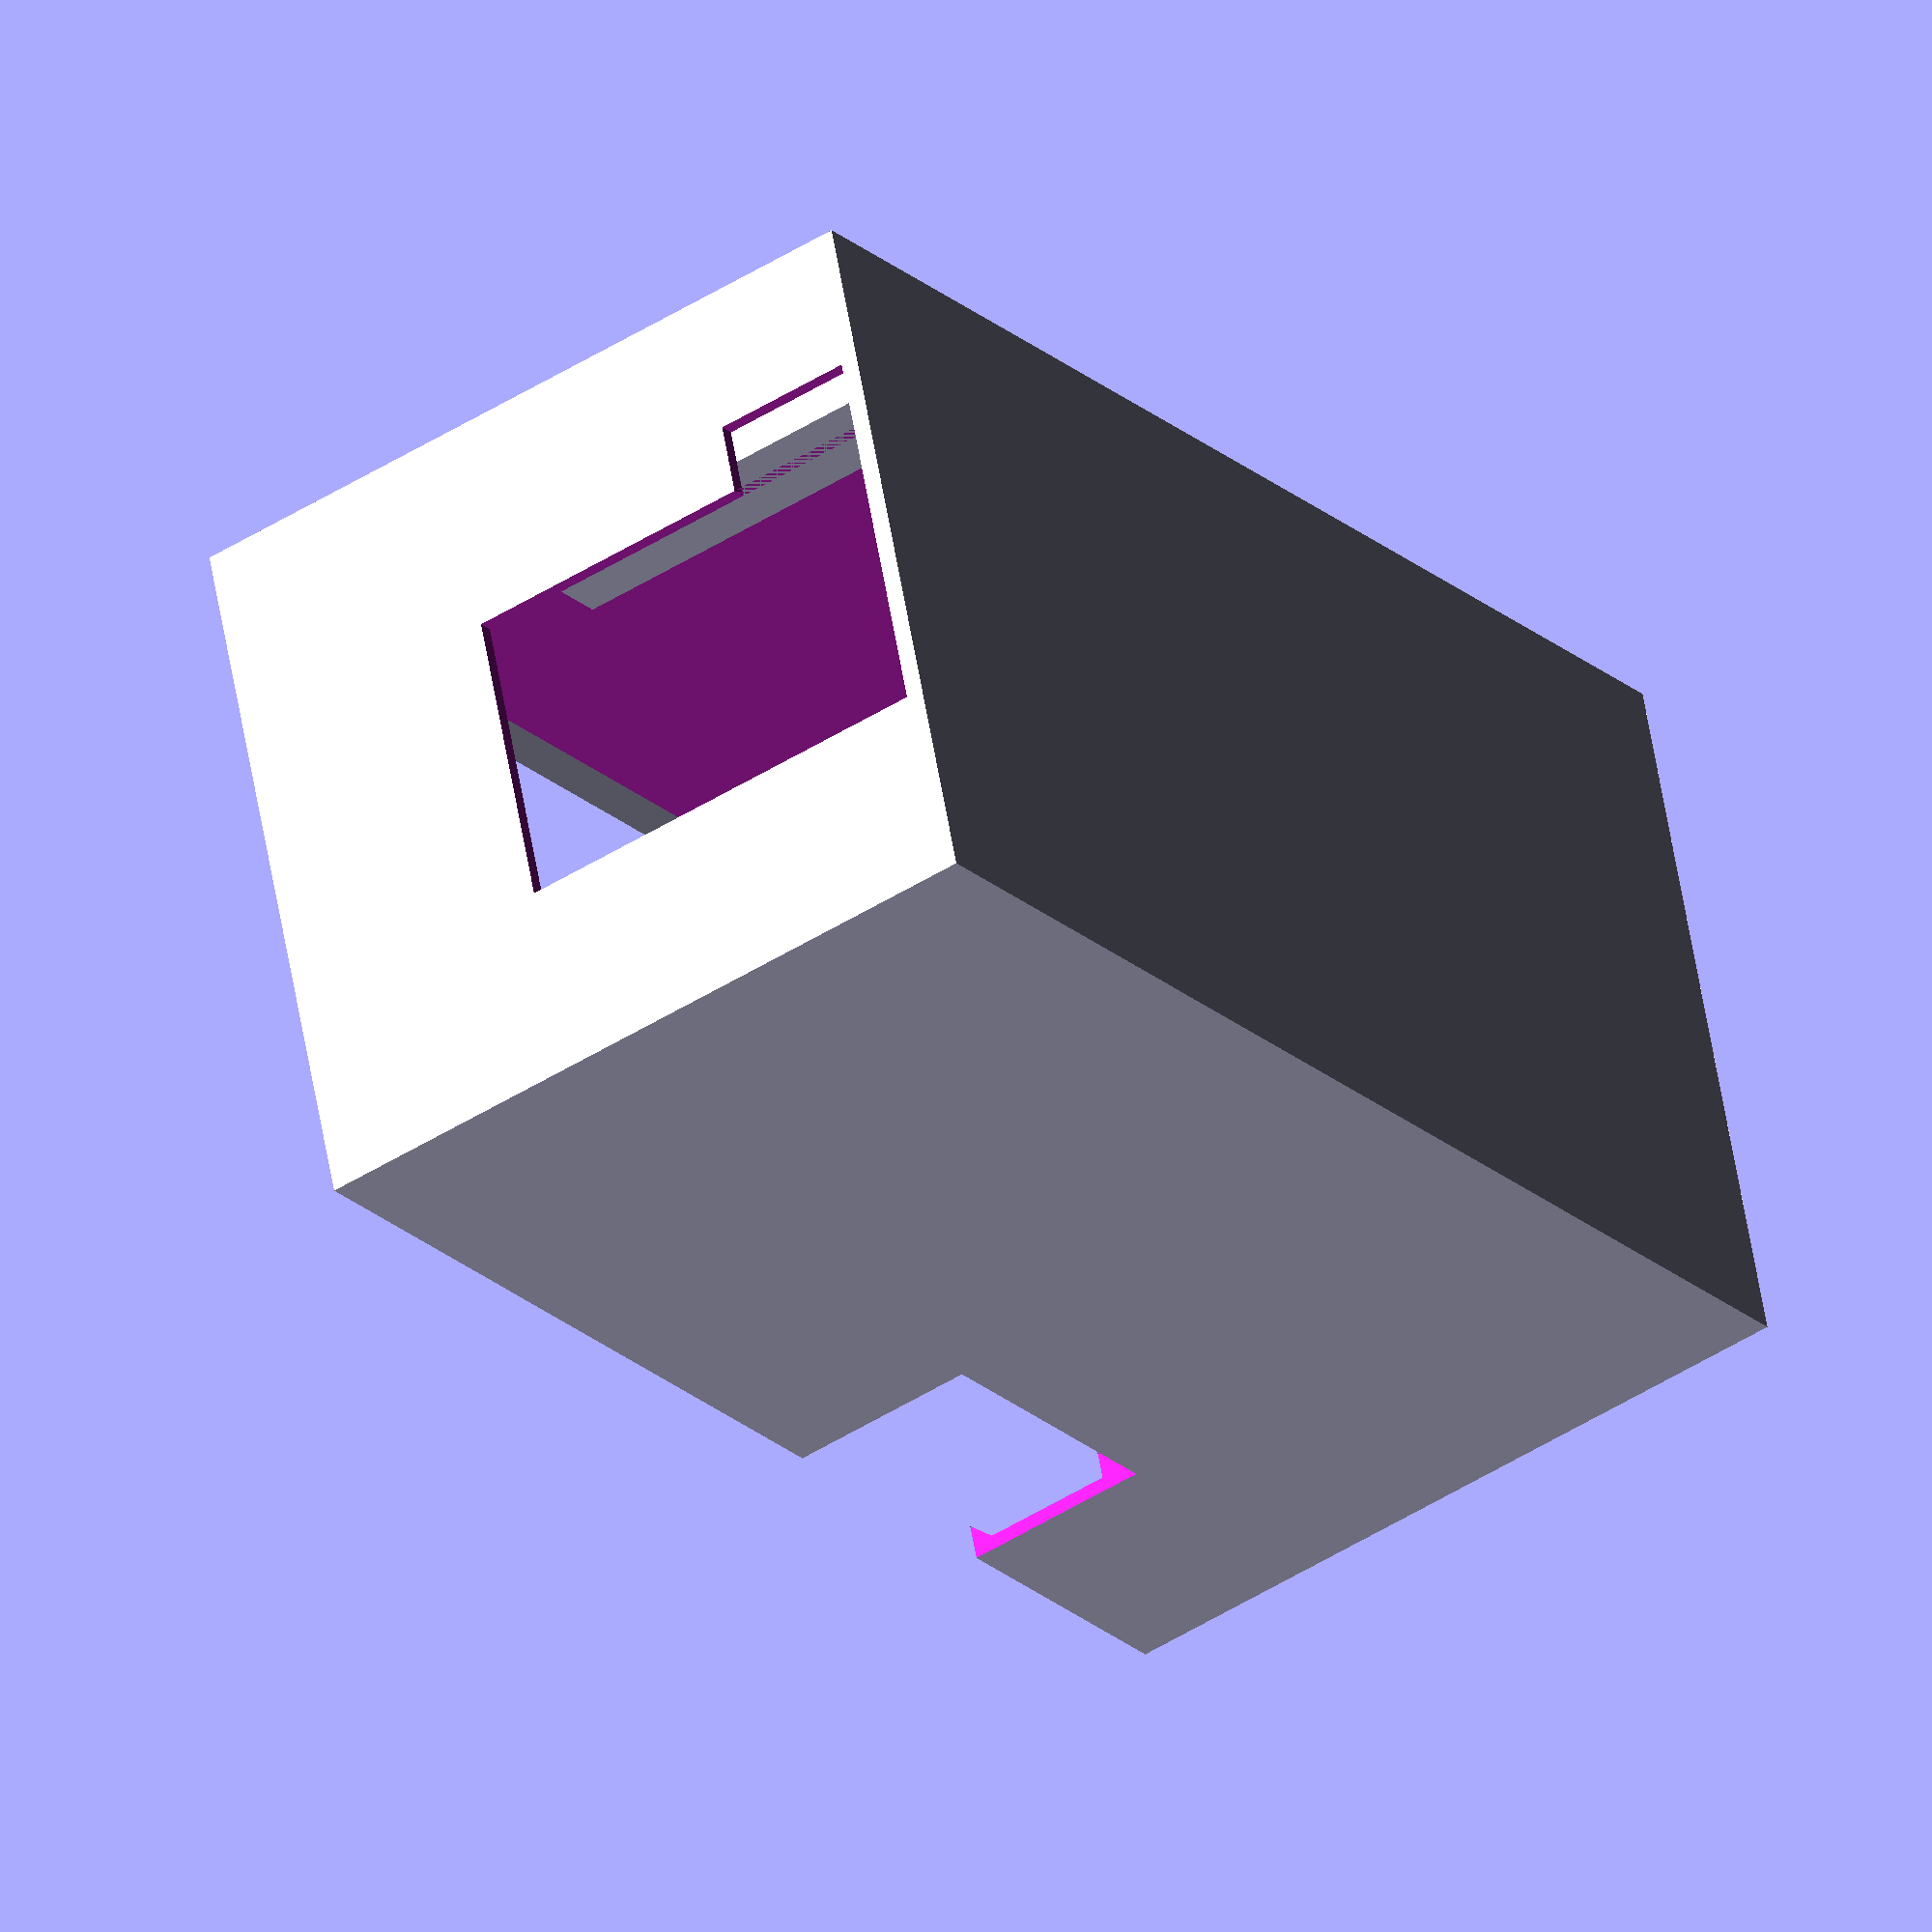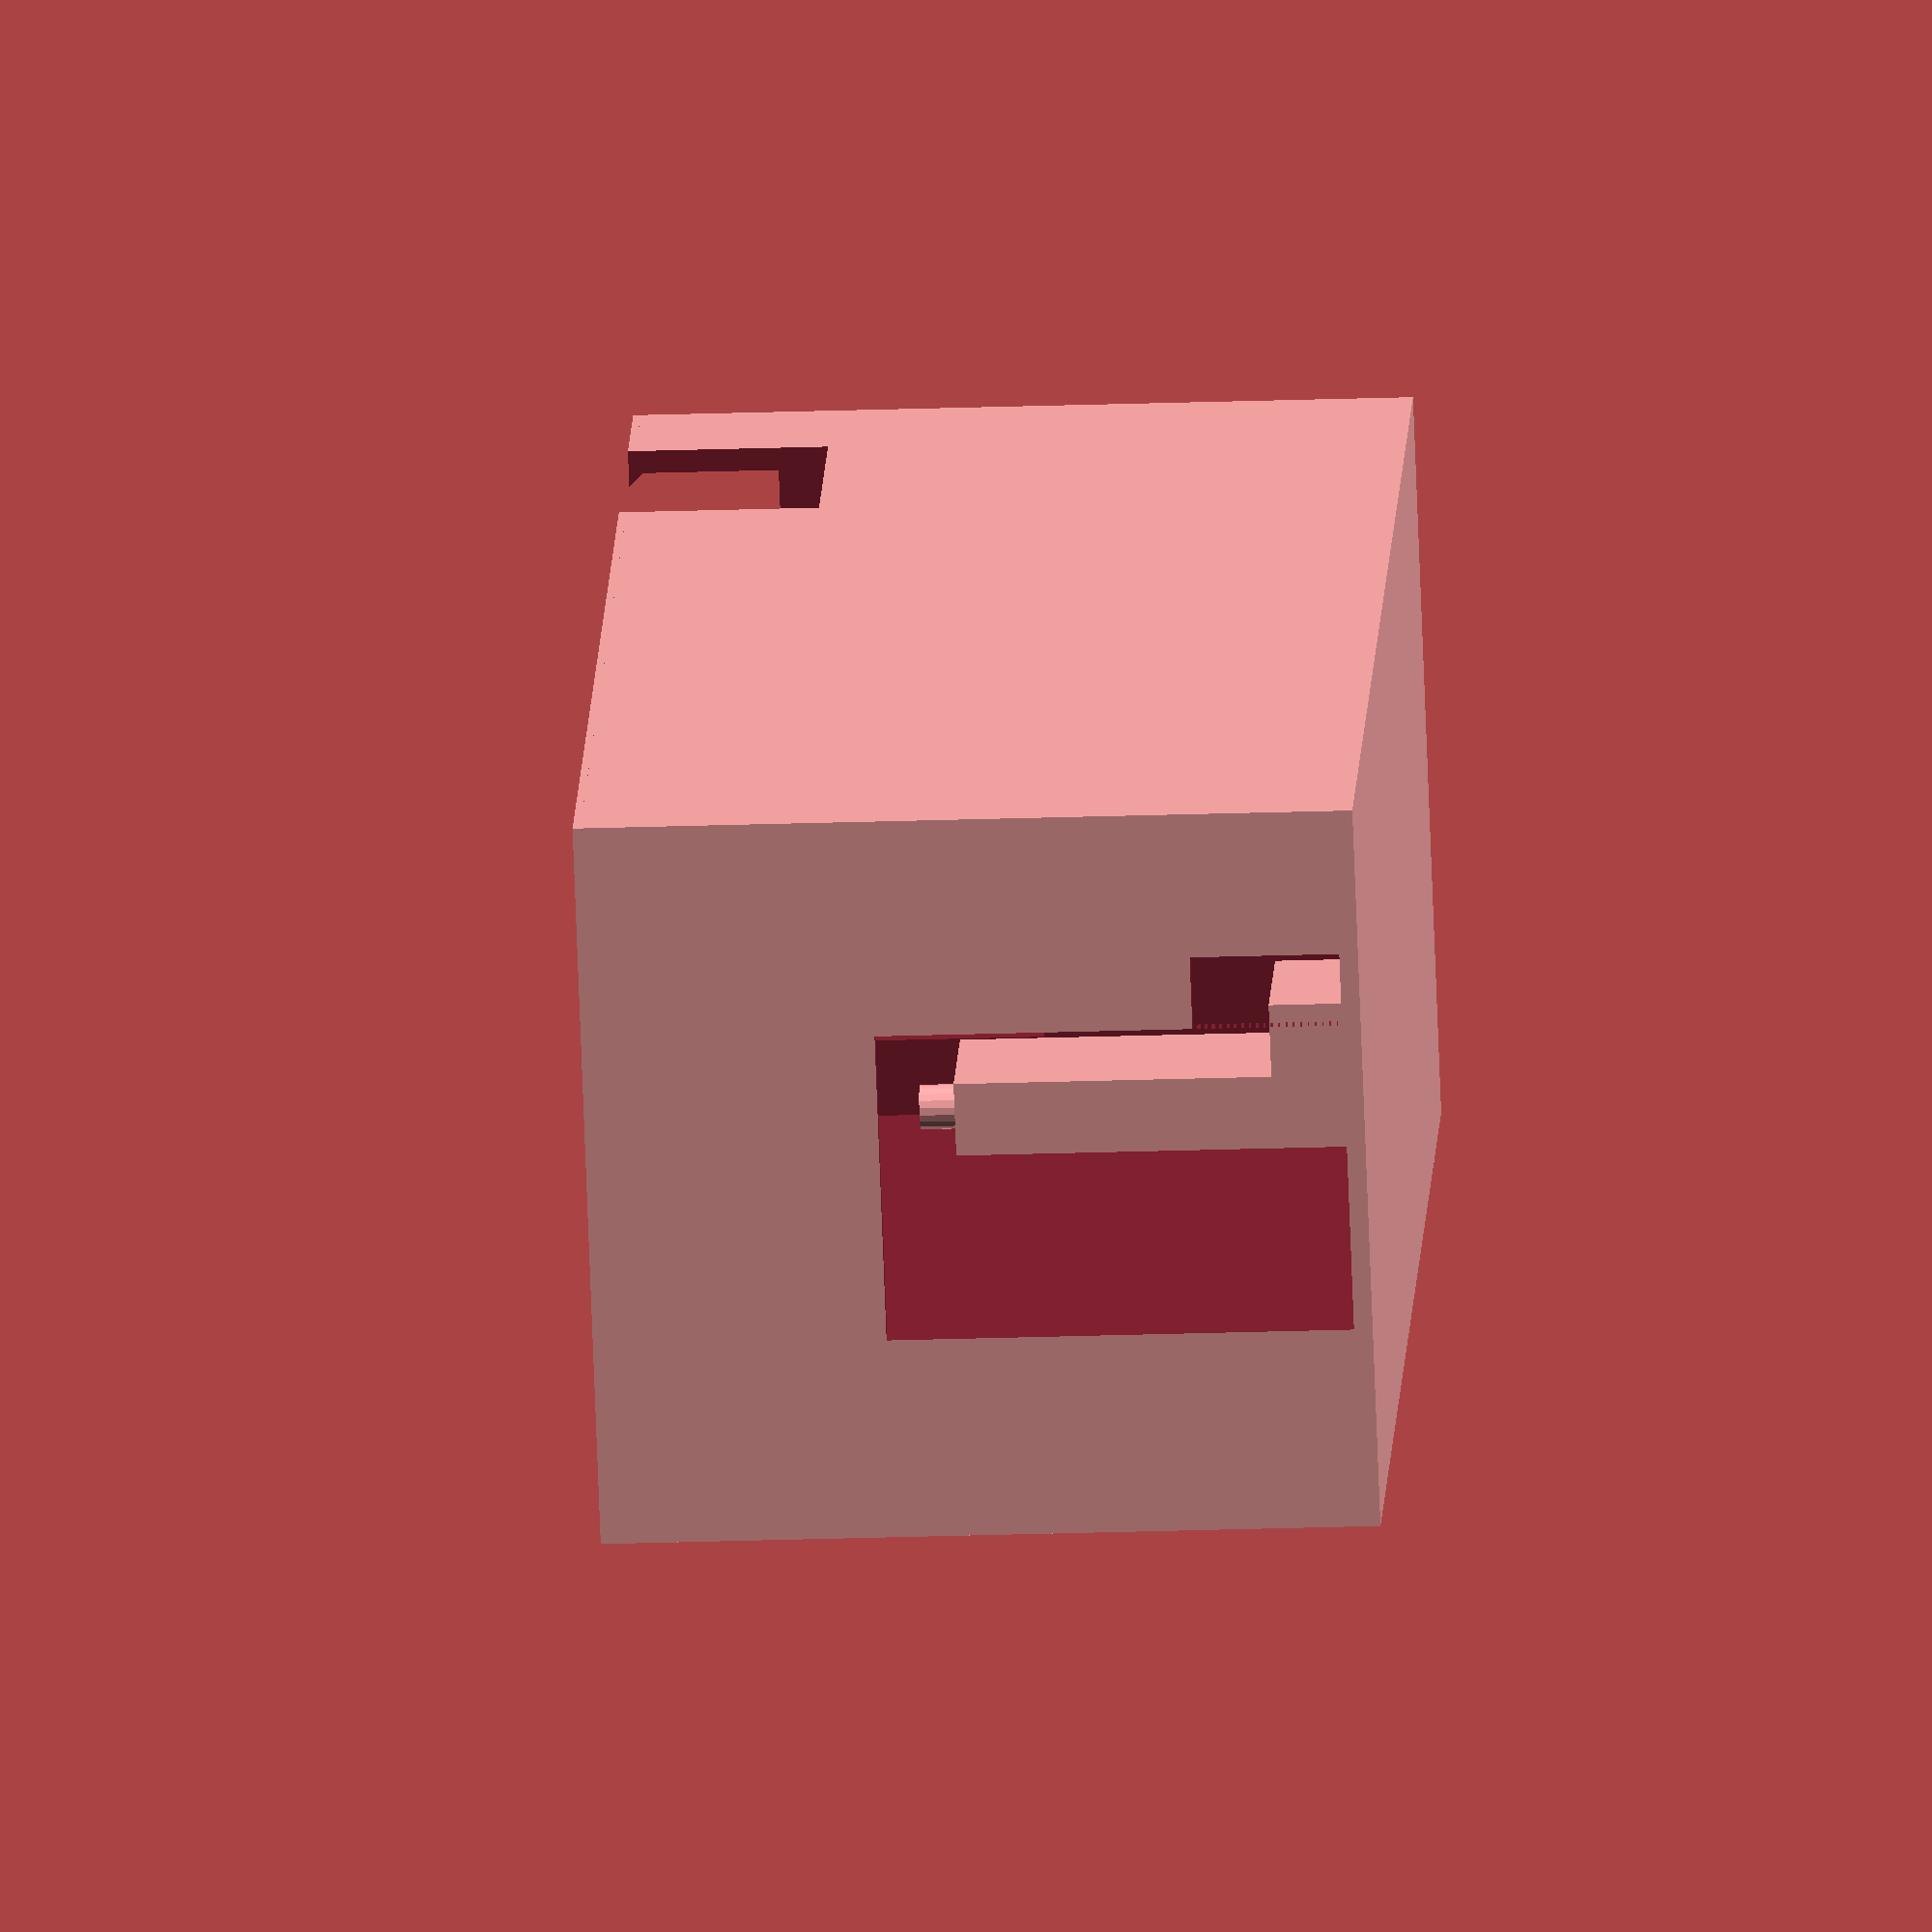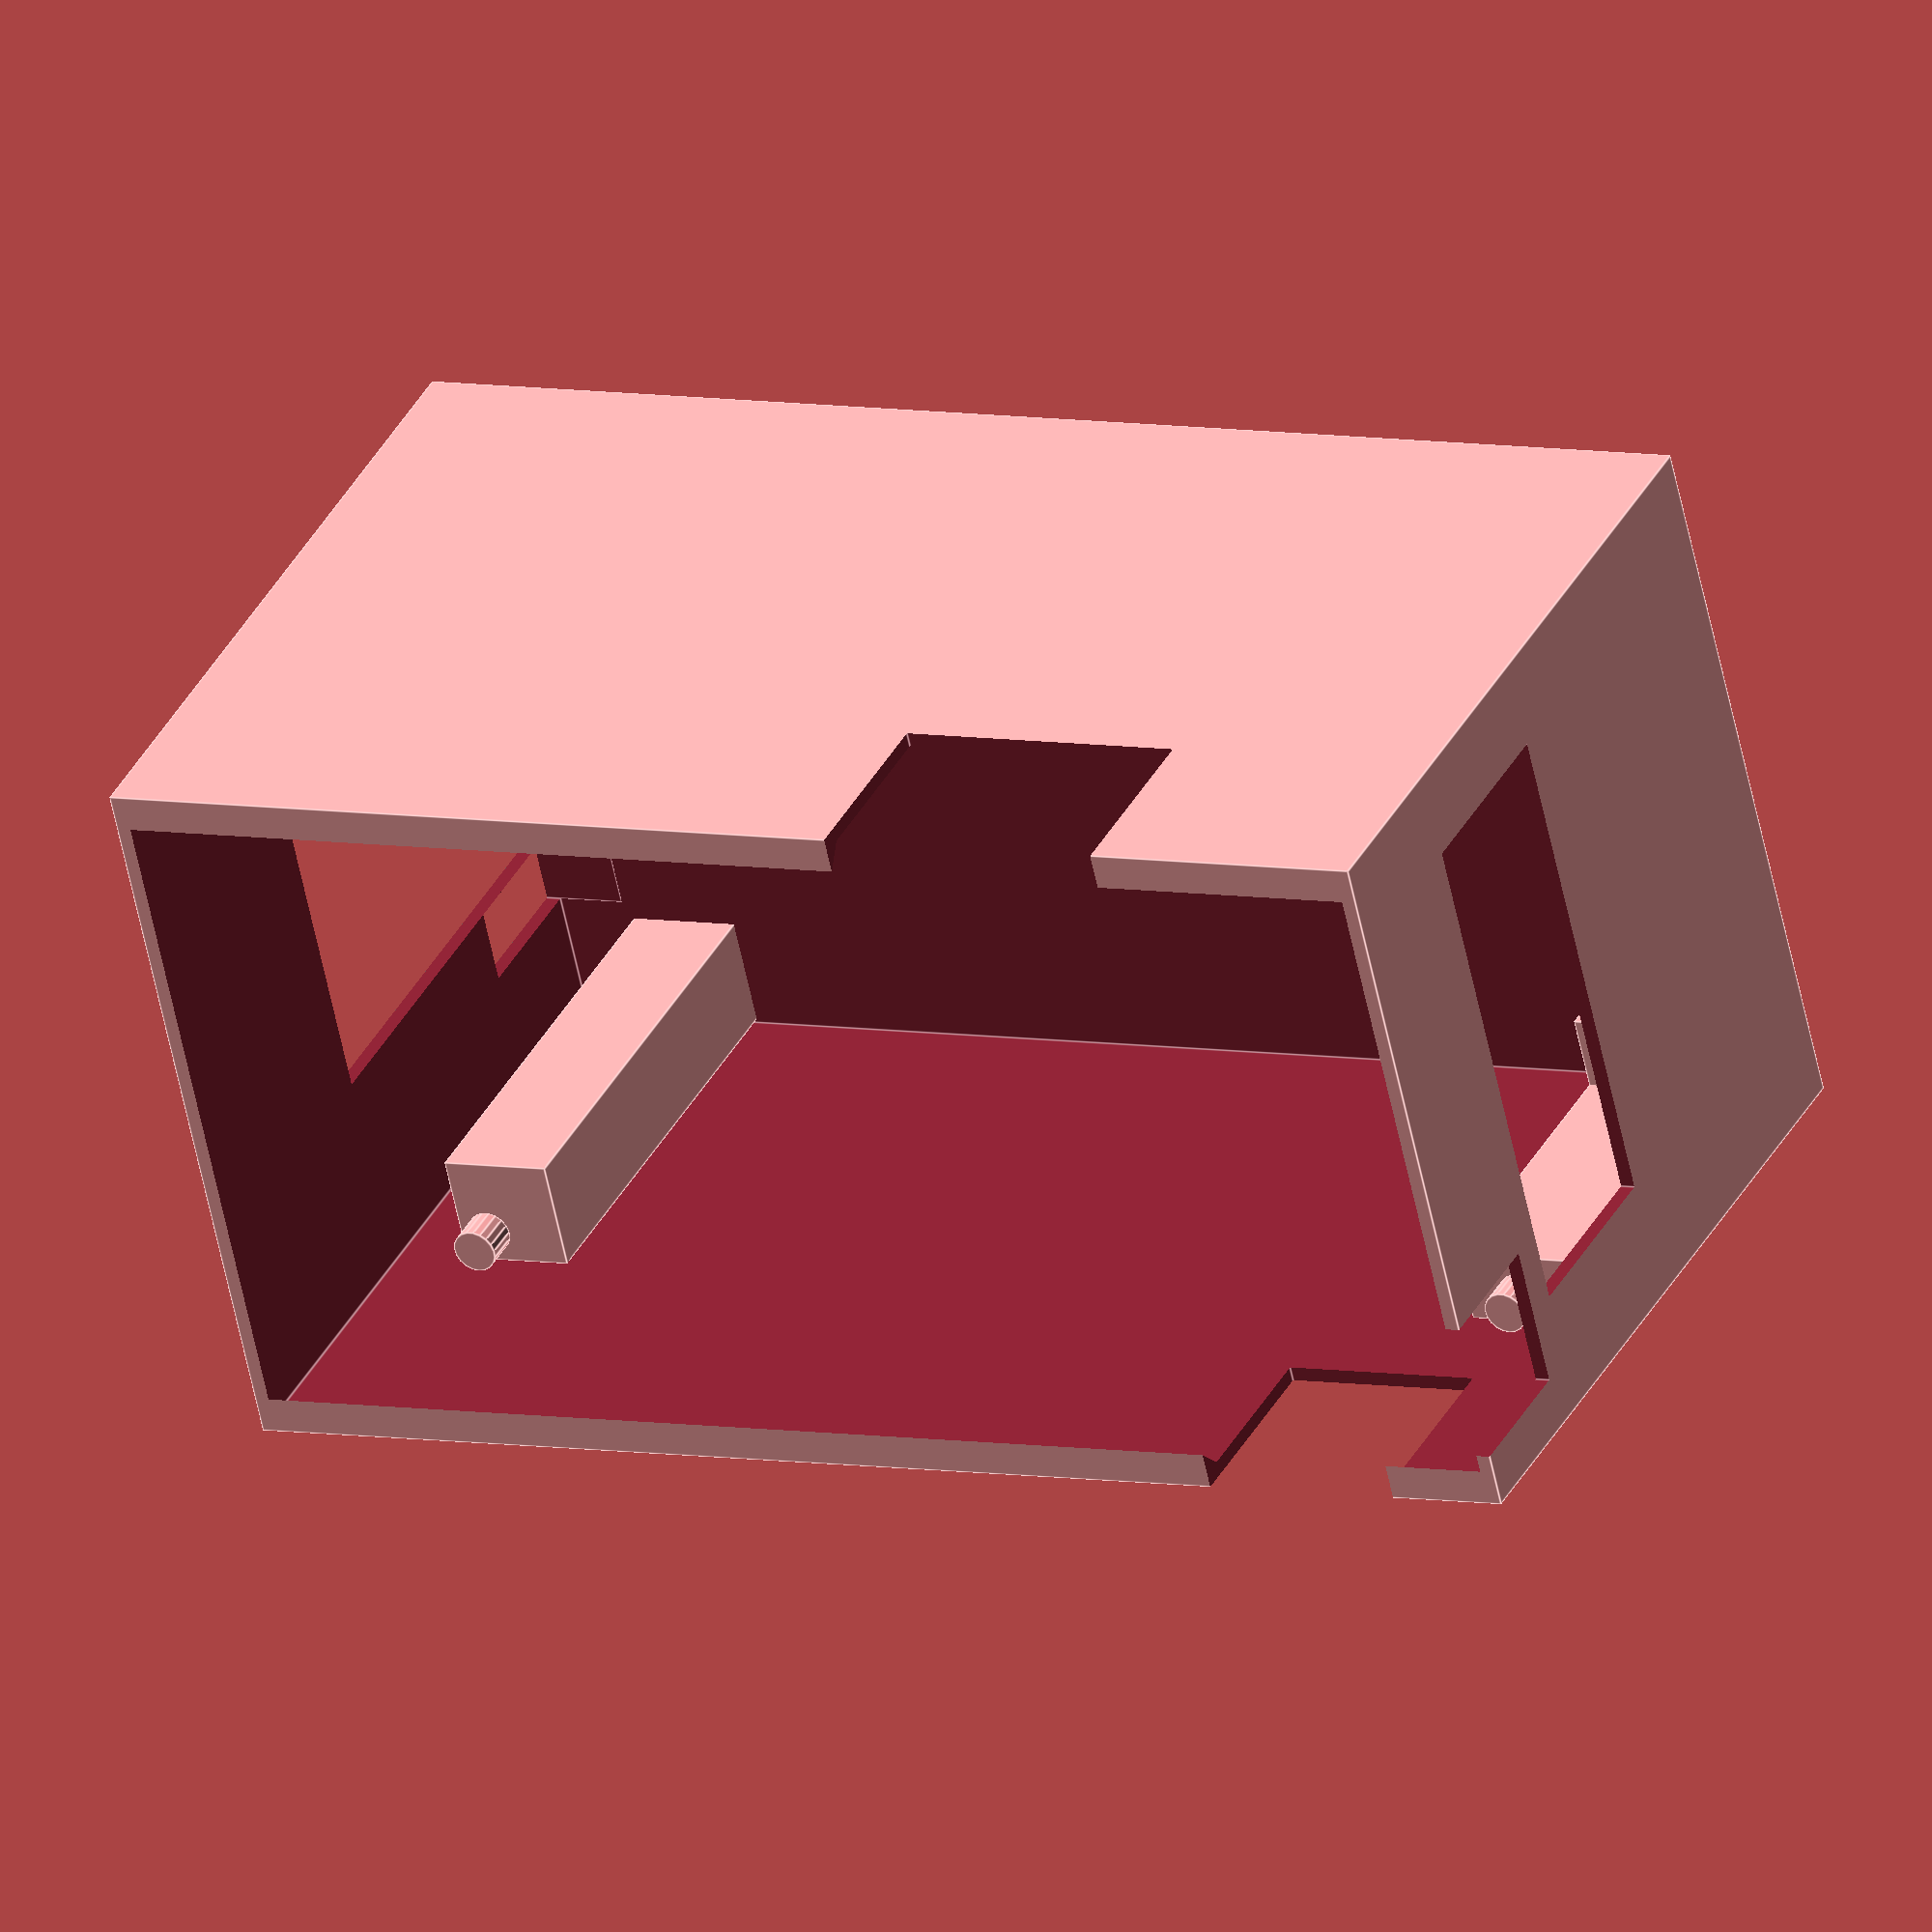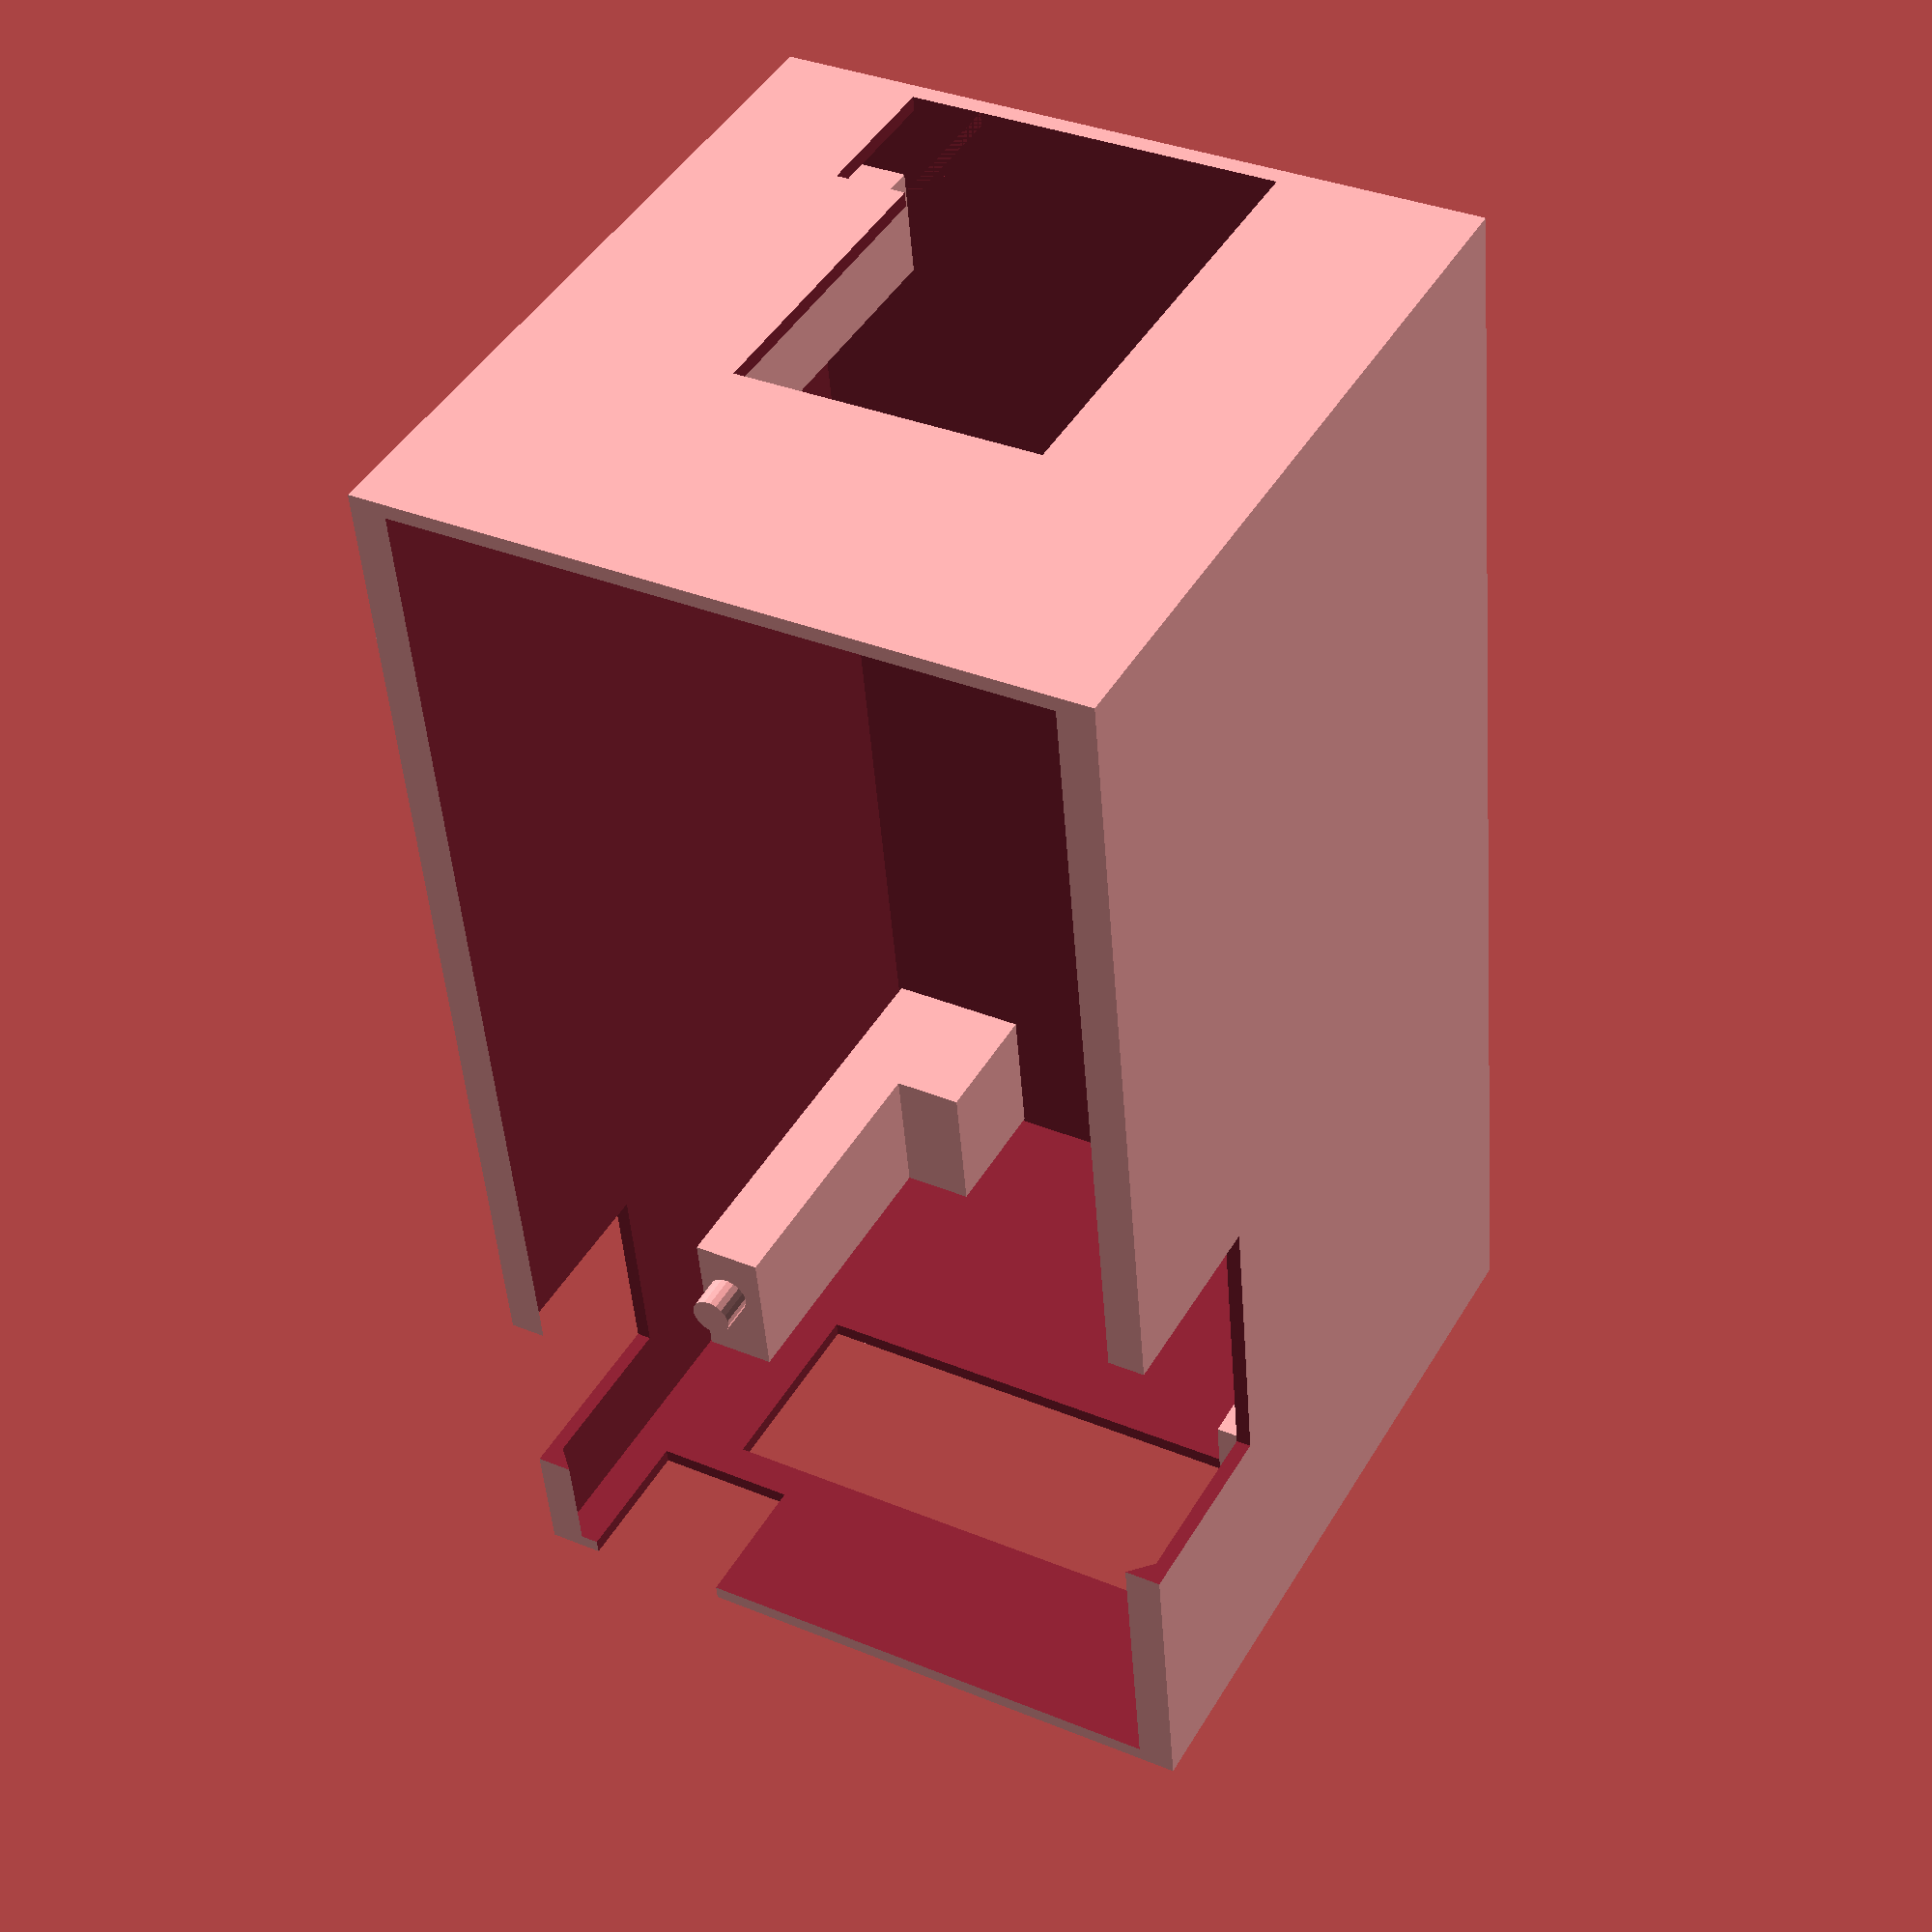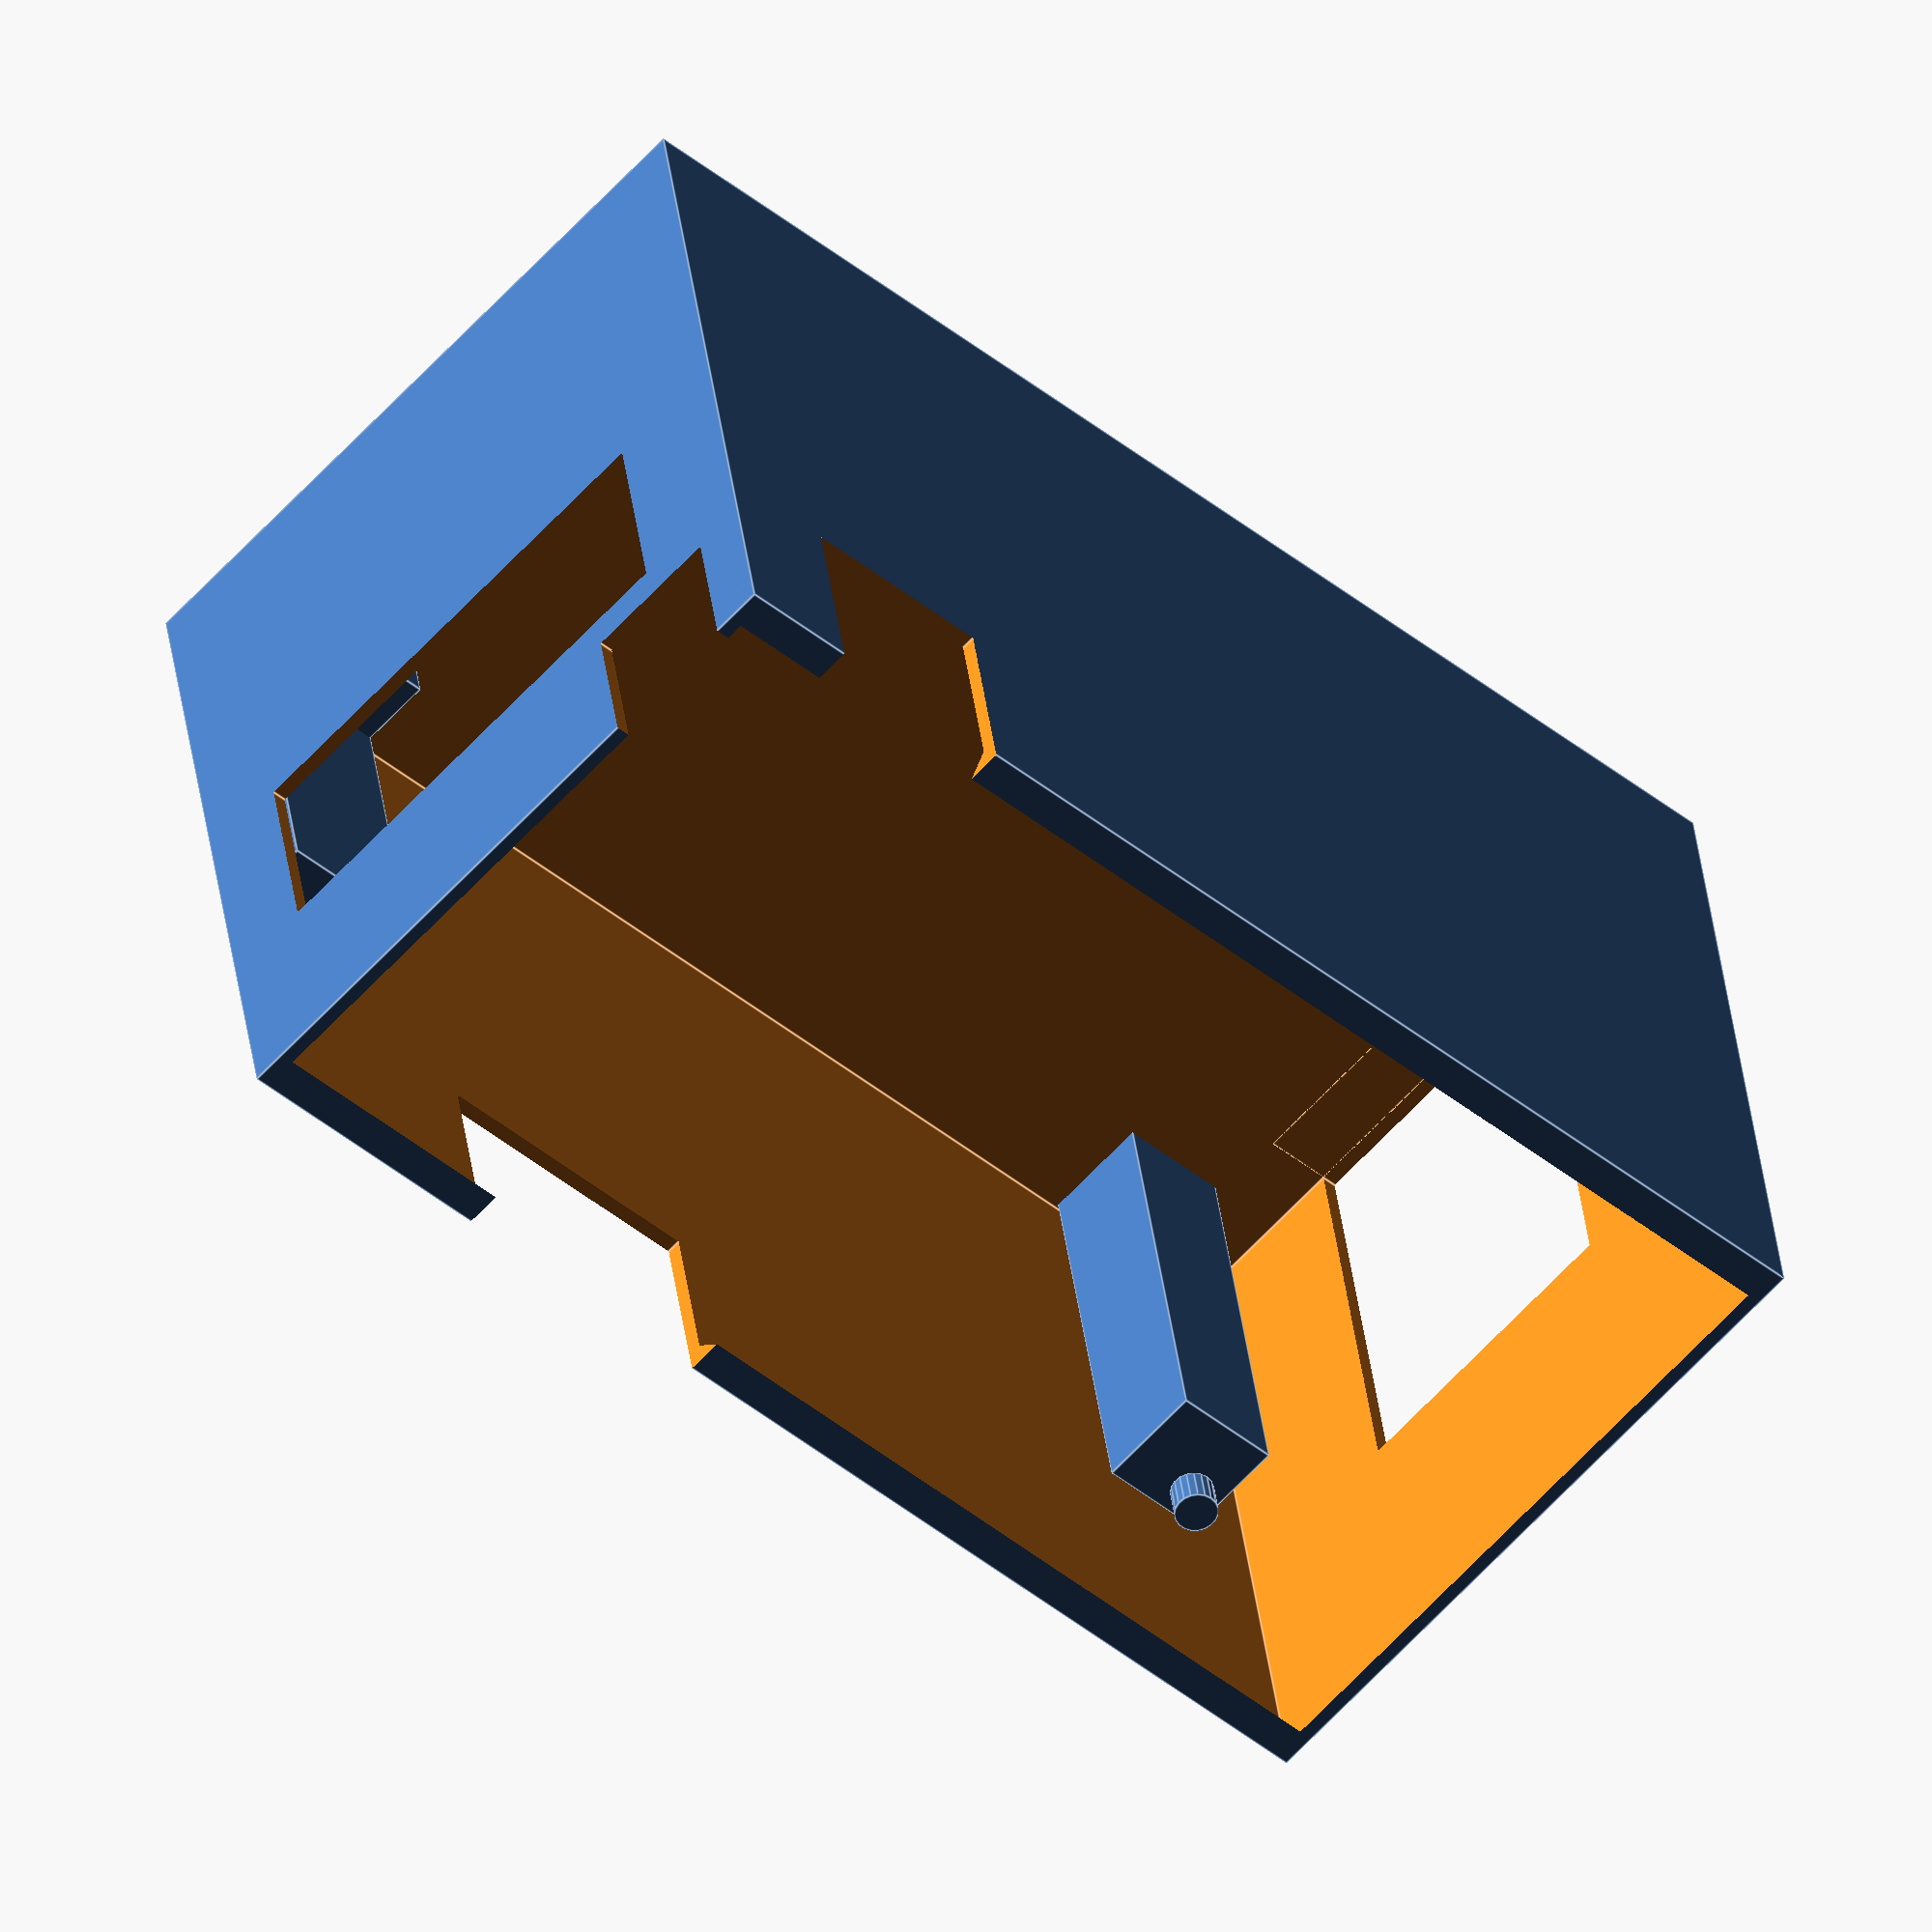
<openscad>
// SPDX-FileCopyrightText: 2023 Carnegie Mellon University - Satyalab
//
// SPDX-License-Identifier: GPL-2.0-only

$fa = 1;
$fs = 0.4;

tol = 0.2;

voxl_width = 38;
voxl_length = 72.5; //86
voxl_height = 40.5;
pedestal_height = 25.5;
post_height = 2;

wall = 2;

module voxl(w, h, d) {
    cutout = d+2;
    difference() {
        // main shape
        translate([-tol, -tol, 0])
        cube([w+2*tol, h+2*tol, cutout]);
        // mounting holes
        post = 2.6 - tol;
        
        //translate([1.75, h-6, -1]) cylinder(h=post_height, d=post);
        //translate([1.75, 4, -1]) cylinder(h=post_height, d=post);
        //translate([w-1.75, h-6, -1]) cylinder(h=post_height, d=post);
        //translate([w-1.75, 4, -1]) cylinder(h=post_height, d=post);
        translate([0, h-8, -1]) cube([4,8,pedestal_height]) ;
        translate([0, h-8, -1]) cube([8,8,pedestal_height/3]) ;
        translate([1.75, h-4.75, pedestal_height-1]) cylinder(h=post_height, d=post);
        
        translate([0, 4, -1]) cube([6,6,pedestal_height]);
        translate([1.75, 5.75, pedestal_height-1]) cylinder(h=post_height, d=post);
        
        translate([w-4, h-8, -1]) cube([4,8,pedestal_height]);
        translate([w-8, h-8, -1]) cube([8,8,pedestal_height/3]);
        translate([w-1.75, h-4.75, pedestal_height-1]) cylinder(h=post_height, d=post);
        
        translate([w-6, 4, -1]) cube([6,6,pedestal_height]);
        translate([w-1.75, 5.75, pedestal_height-1]) cylinder(h=post_height, d=post);
        // fillet at top
        translate([0, -wall, d-1])
        union() {
            translate([-tol, 0, 0])
            rotate([0, -45, 0])
            cube([4, h+wall*3, 4]);
            translate([w+tol, 0, 0])
            rotate([0, -45, 0])
            cube([4, h+wall*3, 4]);
        }
    }
    // battery slot
    translate([10, -2, 0]) cube([17, 5.5, 25]);
    // notch for battery cable
    translate([27, -2, 0]) cube([4, 5.5, 8]);
    // usb cable for wifi adapter
    translate([-2, 42, 30]) cube([5.5, 16, 11]);
    // holes for weight reduction and airflow
//    translate([-3, 62, 25]) sphere(r=4);
//    translate([-3, 62, 15]) sphere(r=4);
//    translate([-3, 62, 5]) sphere(r=4);
//
//    translate([-3, 52, 25]) sphere(r=4);
//    translate([-3, 52, 15]) sphere(r=4);
//    translate([-3, 52, 5]) sphere(r=4);
//
//    translate([-3, 42, 25]) sphere(r=4);
//    translate([-3, 42, 15]) sphere(r=4);
//    translate([-3, 42, 5]) sphere(r=4);
//    
//    translate([-3, 32, 35]) sphere(r=4);
//    translate([-3, 32, 25]) sphere(r=4);
//    translate([-3, 32, 15]) sphere(r=4);
//    translate([-3, 32, 5]) sphere(r=4);
//    translate([-3, 22, 35]) sphere(r=4);
//    translate([-3, 22, 25]) sphere(r=4);
//    translate([-3, 22, 15]) sphere(r=4);
//    translate([-3, 22, 5]) sphere(r=4);
//    translate([-3, 12, 35]) sphere(r=4);
//    translate([-3, 12, 25]) sphere(r=4);
//    translate([-3, 12, 15]) sphere(r=4);
//    translate([-3, 12, 5]) sphere(r=4);
    
    
//    translate([40, 62, 25]) sphere(r=4);
//    translate([40, 62, 15]) sphere(r=4);
//    translate([40, 62, 5]) sphere(r=4);
//    translate([40, 52, 25]) sphere(r=4);
//    translate([40, 52, 15]) sphere(r=4);
//    translate([40, 52, 5]) sphere(r=4);
//    translate([40, 42, 35]) sphere(r=4);
//    translate([40, 42, 25]) sphere(r=4);
//    translate([40, 42, 15]) sphere(r=4);
//    translate([40, 42, 5]) sphere(r=4);
//    translate([40, 32, 35]) sphere(r=4);
//    translate([40, 32, 25]) sphere(r=4);
//    translate([40, 32, 15]) sphere(r=4);
//    translate([40, 32, 5]) sphere(r=4);
//    translate([40, 22, 35]) sphere(r=4);
//    translate([40, 22, 25]) sphere(r=4);
//    translate([40, 22, 15]) sphere(r=4);
//    translate([40, 22, 5]) sphere(r=4);
//    translate([40, 12, 35]) sphere(r=4);
//    translate([40, 12, 25]) sphere(r=4);
//    translate([40, 12, 15]) sphere(r=4);
//    translate([40, 12, 5]) sphere(r=4);
    // antenna window #1
    translate([35, 56, 30]) cube([5.5, 11, 11]);
    // antenna window #2
    translate([28, voxl_length, 33]) cube([8, 5.5, 8]);
    //power/usbc window
    translate([4, voxl_length, 20]) cube([28, 5.5, 11]);
}

module case() {
    difference() {
        cube([voxl_width+wall, voxl_length+wall, voxl_height+1+tol]);
        translate([wall/2, wall/2, wall/2])
        voxl(w=voxl_width, h=voxl_length, d=voxl_height);
    }
}

module lid() {
    cube([voxl_width+wall, voxl_length+wall, wall/4]);
    difference() {
        translate([wall/2, wall/2, 0])
        cube([voxl_width, voxl_length, wall]);
        translate([wall*2, wall, wall/4])
        cube([voxl_width-wall*3, voxl_length-wall, wall+1]);

        // fillet
        translate([0, -wall, 0])
        union() {
            translate([wall/2, 0, wall])
            rotate([0, -135, 0])
            translate([-4, 0, 0])
            cube([4, voxl_length+wall*3, 4]);
            translate([voxl_width+wall/2, 0, wall])
            rotate([0, 135, 0])
            cube([4, voxl_length+wall*3, 4]);
        }
    }
}

case();
//lid();
</openscad>
<views>
elev=223.9 azim=106.0 roll=52.8 proj=o view=solid
elev=203.7 azim=130.9 roll=86.7 proj=o view=wireframe
elev=144.2 azim=257.0 roll=155.6 proj=o view=edges
elev=135.5 azim=355.1 roll=151.3 proj=p view=wireframe
elev=324.0 azim=312.0 roll=353.3 proj=o view=edges
</views>
